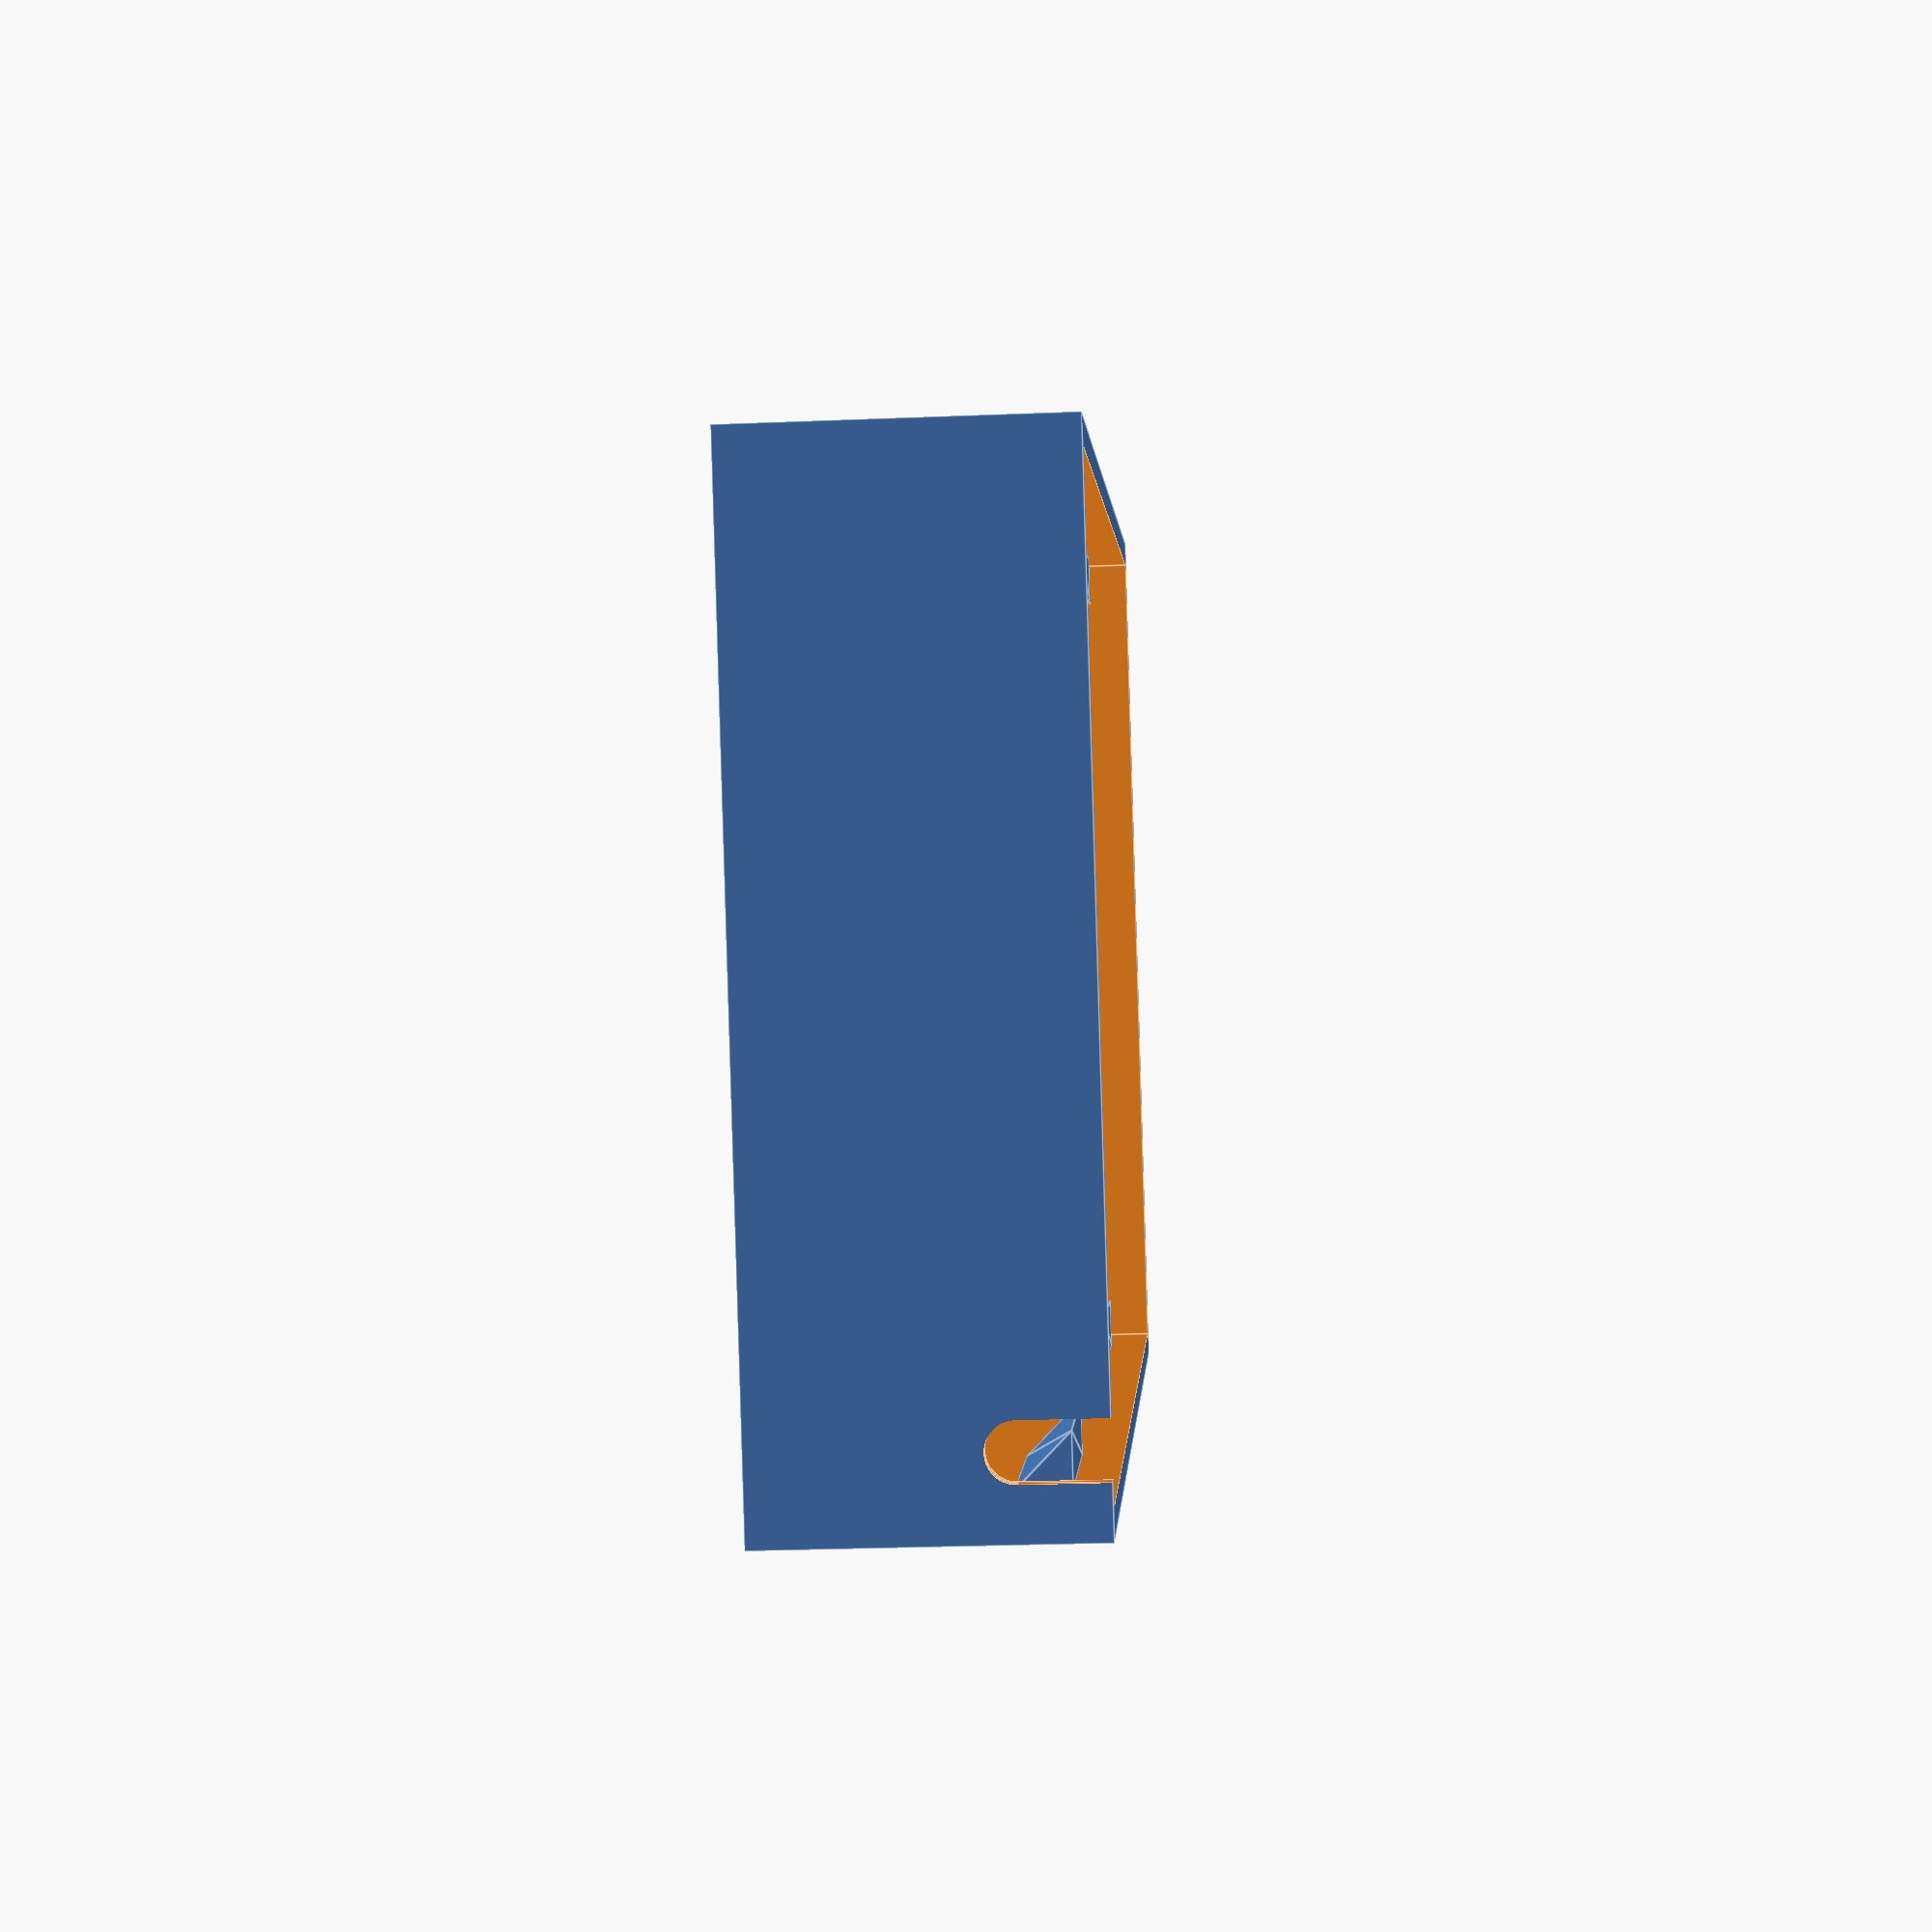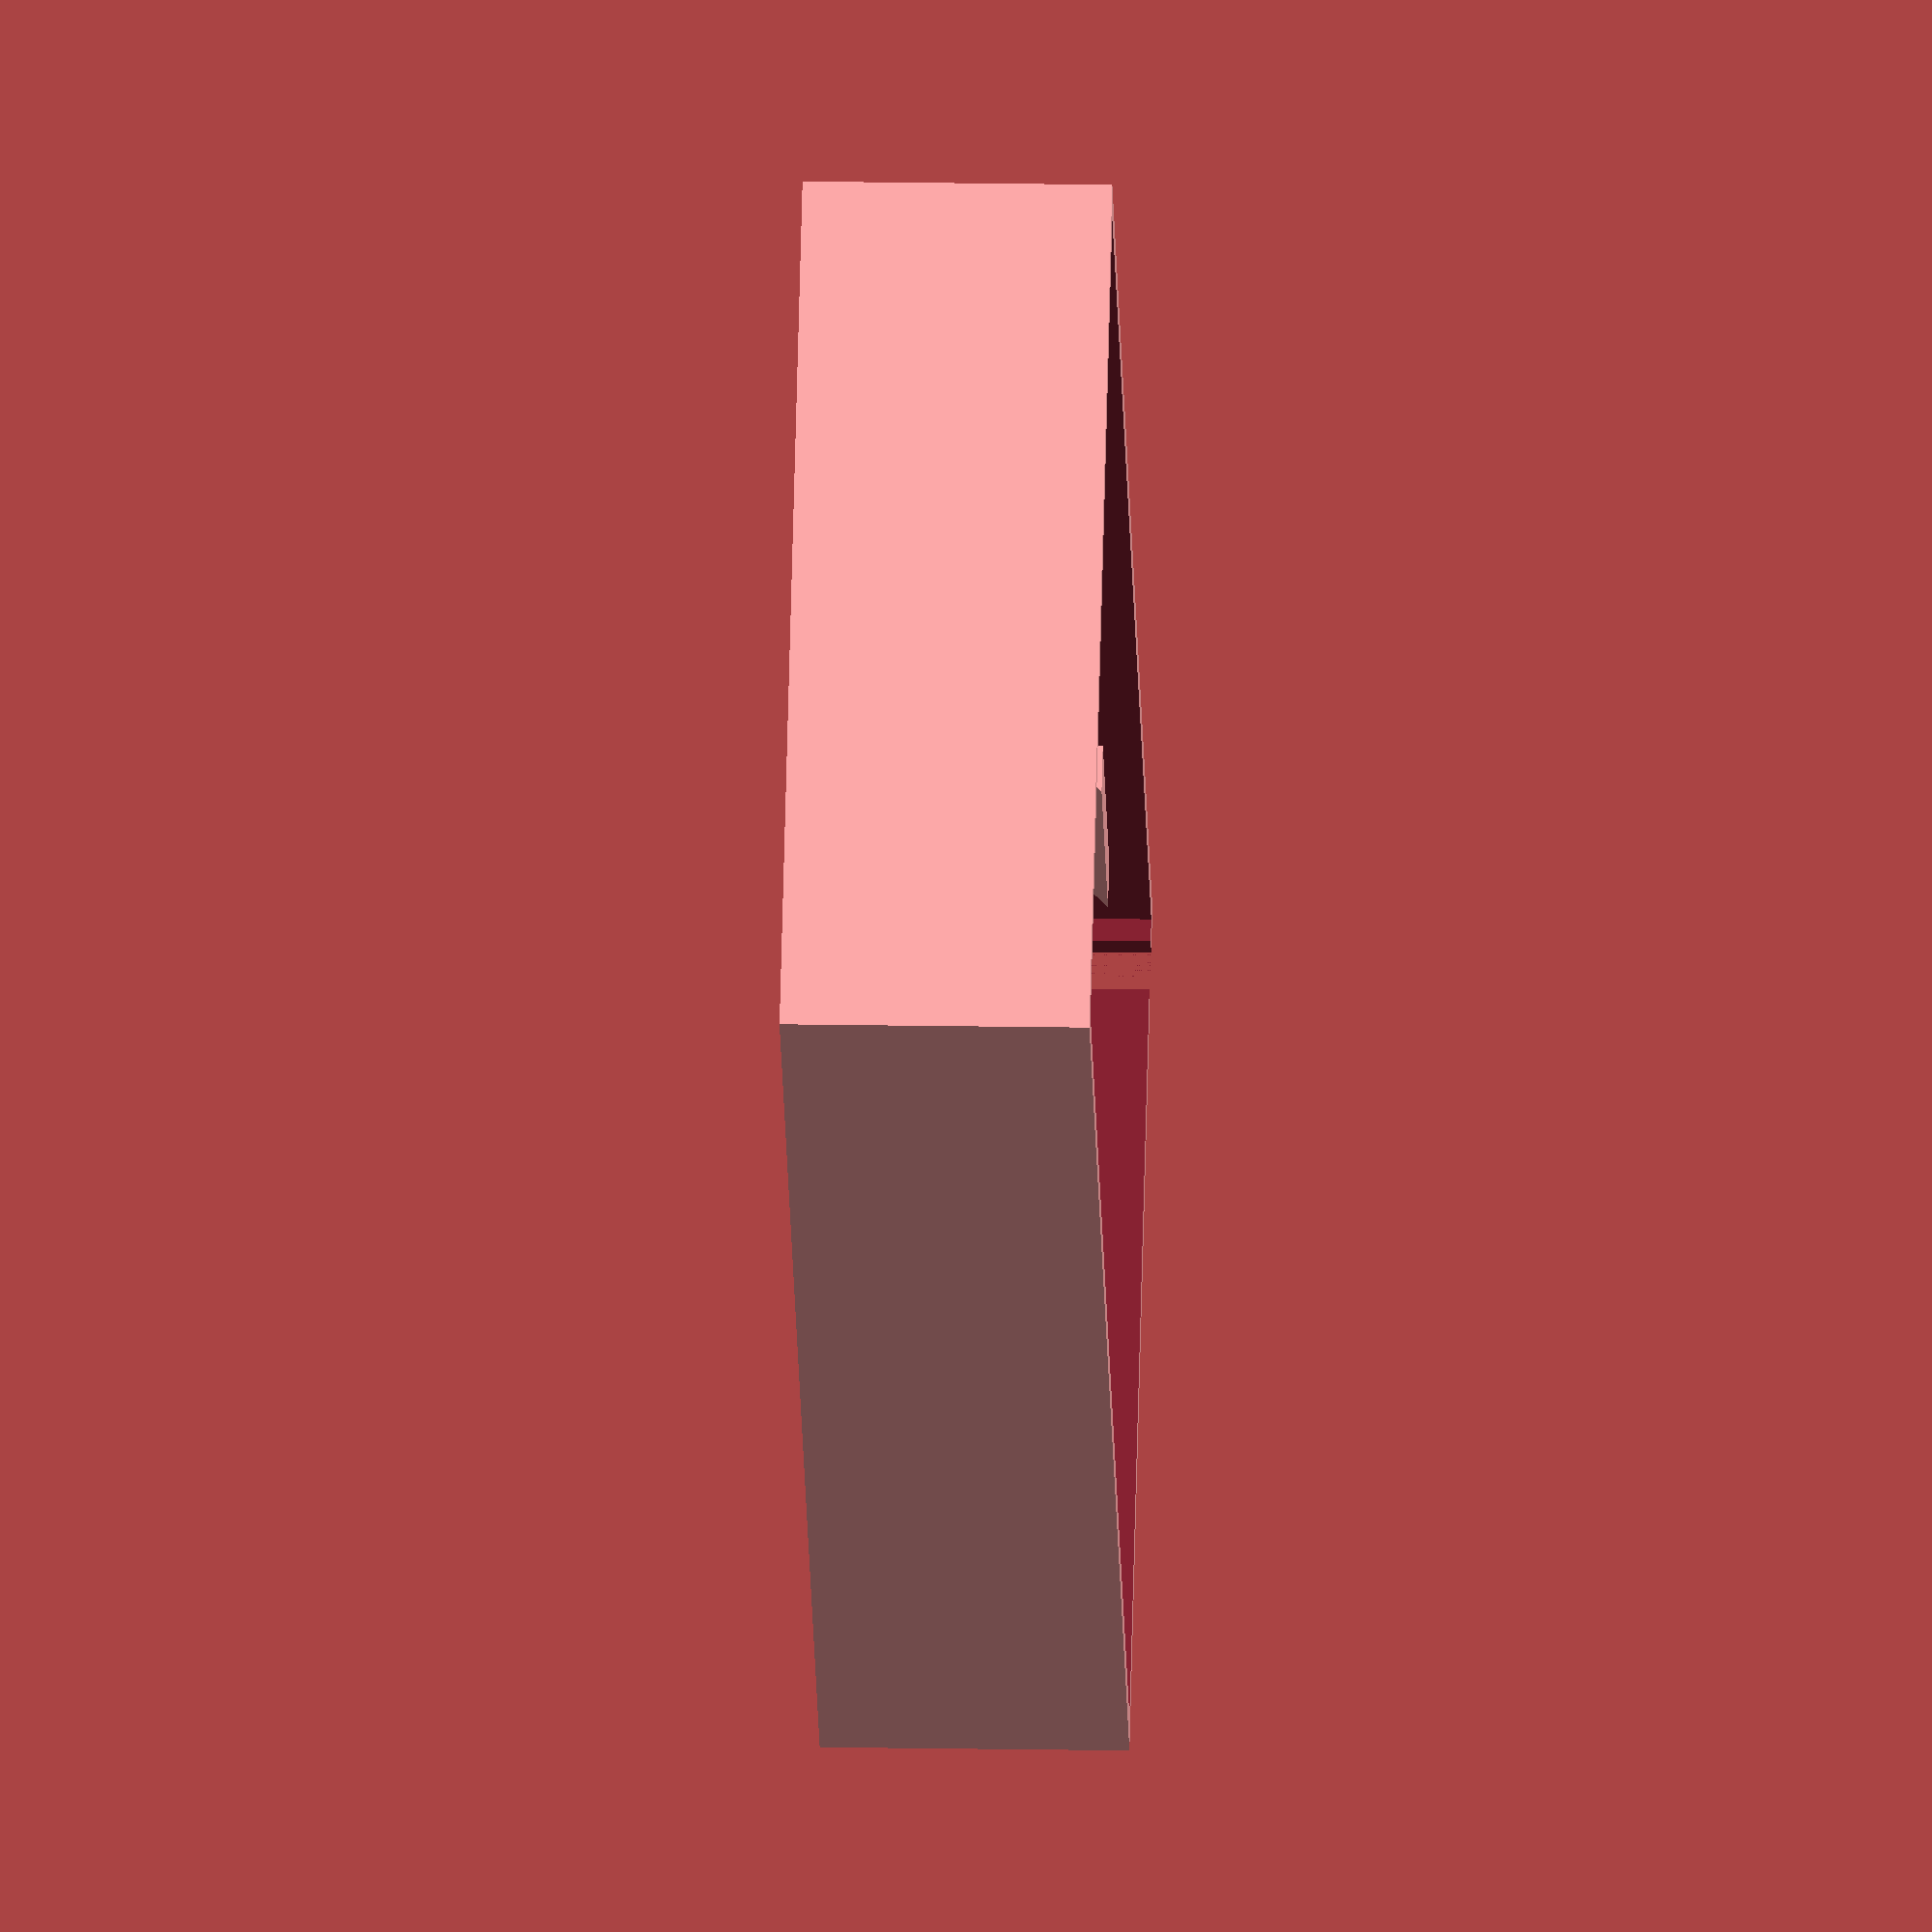
<openscad>
preview = 0.01;
$fn = 100;

// innere Maße
breite = 121.0;
hoehe = 69.0;
tiefe = 20.0;
dicke = 2.0;
lochDia = 4.2;
lochAbstand = 4.0;

difference() {
    // aussen
    cube([breite+2*dicke, hoehe+2*dicke, tiefe+2*dicke]);
    // innen
    translate([dicke, dicke, -preview]) {
        cube([breite, hoehe, tiefe+dicke]); 
    }
    // oben
    translate([dicke*2, dicke*2, tiefe-preview]) {
        cube([breite-2*dicke, hoehe-2*dicke, dicke*2+2*preview]);
    }
    // kabel aussparung
    translate([breite+dicke-preview, dicke+lochAbstand, -preview+dicke+lochDia]){
        rotate([0, 90, 0])
        hull(){
            cylinder(d=lochDia, h=dicke+2*preview);
            translate([dicke+lochDia, 0, 0])
                cylinder(d=lochDia, h=dicke+2*preview);
        }
    }
}
// 3mm nubsel abstand
nubselBreite = 20;
nublselAbstand = 10;
translate([dicke+nublselAbstand, dicke, 3]) nubsel();
translate([breite+dicke-nubselBreite-nublselAbstand, dicke, 3]) nubsel();
rotate([0, 0, 180]) {
    translate([-dicke-nubselBreite-nublselAbstand, -hoehe-dicke, 3]) nubsel();
    translate([-dicke-breite+nublselAbstand, -hoehe-dicke, 3]) nubsel();
}

module nubsel() {
    // hilfe für polyhedron
    CubePoints = [  [  0,  0,  0 ],  //0
                    [ 20,  0,  0 ],  //1
                    [ 20,  4,  0 ],  //2
                    [  0,  4,  0 ],  //3
                    [  0,  0,  4 ],  //4
                    [ 20,  0,  4 ],  //5
                    [ 20,  0,  4 ],  //6
                    [  0,  0,  4 ]]; //7

  CubeFaces = [ [0, 1, 2, 3],  // bottom
                [4, 5, 1, 0],  // front
                [7, 6, 5, 4],  // top
                [5, 6, 2, 1],  // right
                [6, 7, 3, 2],  // back
                [7, 4, 0, 3]]; // left

  polyhedron(CubePoints, CubeFaces);
}
</openscad>
<views>
elev=207.0 azim=208.0 roll=86.4 proj=p view=edges
elev=342.2 azim=135.6 roll=92.0 proj=o view=wireframe
</views>
